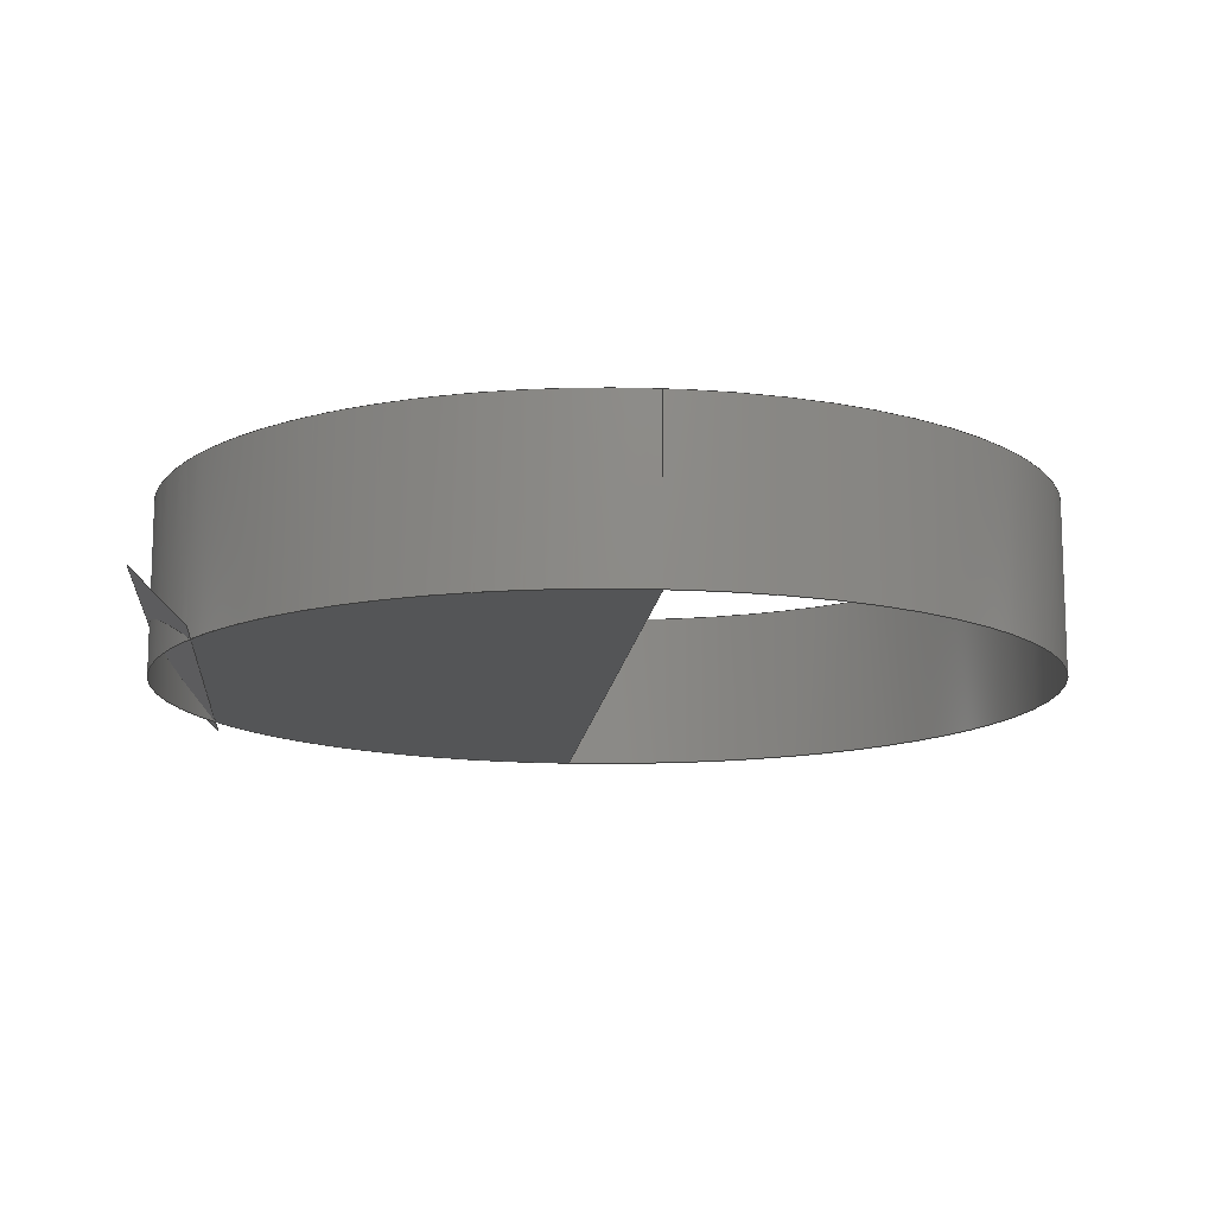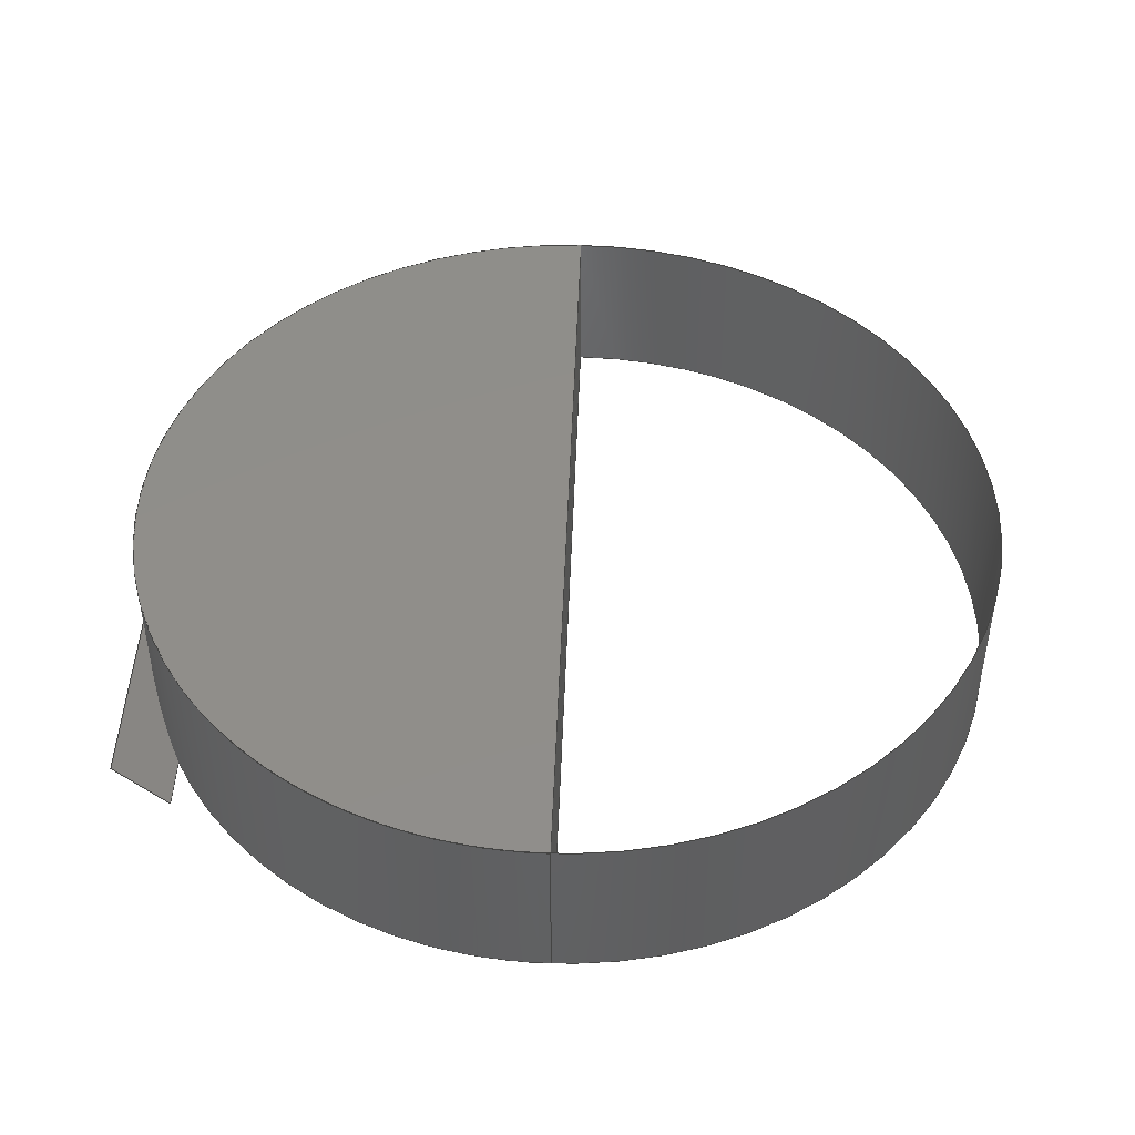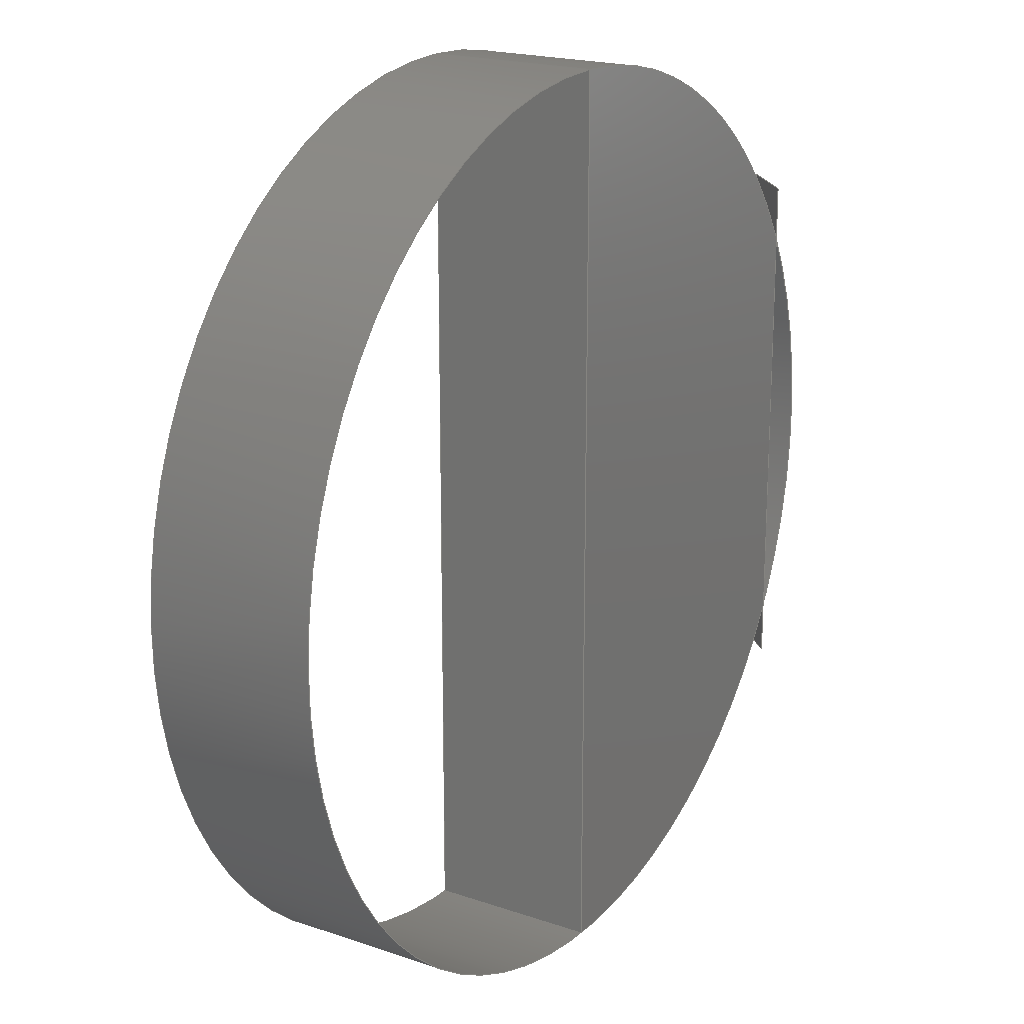
<metadata>
{"format":"step","ext":"step","renderer":"f3d","projection":"perspective","resolution":1024,"background":"white","views":[{"elev":-12.7,"azim":174.2,"up":"+Y"},{"elev":45.4,"azim":-178.0,"up":"+Y"},{"elev":19.4,"azim":-57.3,"up":"+Z"}]}
</metadata>
<code>
ISO-10303-21;
DATA;
#1 = MECHANICAL_DESIGN_GEOMETRIC_PRESENTATION_REPRESENTATION( ' ', ( #11, #12, #13, #14, #15, #16, #17 ), #10 );
#2 = PRODUCT_DEFINITION_CONTEXT( '', #18, 'design' );
#3 = APPLICATION_PROTOCOL_DEFINITION( 'international standard', 'automotive_design', 2001, #18 );
#4 = PRODUCT_CATEGORY_RELATIONSHIP( 'NONE', 'NONE', #19, #20 );
#5 = SHAPE_DEFINITION_REPRESENTATION( #21, #22 );
#6 = PRODUCT_CATEGORY_RELATIONSHIP( 'NONE', 'NONE', #19, #23 );
#7 = SHAPE_DEFINITION_REPRESENTATION( #24, #25 );
#8 = PRODUCT_CATEGORY_RELATIONSHIP( 'NONE', 'NONE', #19, #26 );
#9 = SHAPE_DEFINITION_REPRESENTATION( #27, #28 );
#10 =  ( GEOMETRIC_REPRESENTATION_CONTEXT( 3 )GLOBAL_UNCERTAINTY_ASSIGNED_CONTEXT( ( #29 ) )GLOBAL_UNIT_ASSIGNED_CONTEXT( ( #30, #31, #32 ) )REPRESENTATION_CONTEXT( 'NONE', 'WORKSPACE' ) );
#11 = STYLED_ITEM( '', ( #33 ), #34 );
#12 = STYLED_ITEM( '', ( #35 ), #36 );
#13 = STYLED_ITEM( '', ( #37 ), #38 );
#14 = STYLED_ITEM( '', ( #39 ), #40 );
#15 = STYLED_ITEM( '', ( #41 ), #42 );
#16 = STYLED_ITEM( '', ( #43 ), #44 );
#17 = STYLED_ITEM( '', ( #45 ), #46 );
#18 = APPLICATION_CONTEXT( 'core data for automotive mechanical design processes' );
#19 = PRODUCT_CATEGORY( 'part', 'NONE' );
#20 = PRODUCT_RELATED_PRODUCT_CATEGORY( 'detail', ' ', ( #47 ) );
#21 = PRODUCT_DEFINITION_SHAPE( 'NONE', 'NONE', #48 );
#22 = MANIFOLD_SURFACE_SHAPE_REPRESENTATION( 'Surface 2', ( #49, #50 ), #10 );
#23 = PRODUCT_RELATED_PRODUCT_CATEGORY( 'detail', ' ', ( #51 ) );
#24 = PRODUCT_DEFINITION_SHAPE( 'NONE', 'NONE', #52 );
#25 = MANIFOLD_SURFACE_SHAPE_REPRESENTATION( 'Surface 1', ( #53, #54 ), #10 );
#26 = PRODUCT_RELATED_PRODUCT_CATEGORY( 'detail', ' ', ( #55 ) );
#27 = PRODUCT_DEFINITION_SHAPE( 'NONE', 'NONE', #56 );
#28 = ADVANCED_BREP_SHAPE_REPRESENTATION( 'Part 1', ( #57, #58 ), #10 );
#29 = UNCERTAINTY_MEASURE_WITH_UNIT( LENGTH_MEASURE( 1e-17 ), #30, '', '' );
#30 =  ( CONVERSION_BASED_UNIT( 'METRE', #59 )LENGTH_UNIT(  )NAMED_UNIT( #60 ) );
#31 =  ( NAMED_UNIT( #61 )PLANE_ANGLE_UNIT(  )SI_UNIT( $, .RADIAN. ) );
#32 =  ( NAMED_UNIT( #61 )SI_UNIT( $, .STERADIAN. )SOLID_ANGLE_UNIT(  ) );
#33 = PRESENTATION_STYLE_ASSIGNMENT( ( #62 ) );
#34 = ADVANCED_FACE( '', ( #63 ), #64, .F. );
#35 = PRESENTATION_STYLE_ASSIGNMENT( ( #65 ) );
#36 = FACE_SURFACE( '', ( #66, #67 ), #68, .T. );
#37 = PRESENTATION_STYLE_ASSIGNMENT( ( #69 ) );
#38 = FACE_SURFACE( '', ( #70 ), #71, .T. );
#39 = PRESENTATION_STYLE_ASSIGNMENT( ( #72 ) );
#40 = ADVANCED_FACE( '', ( #73 ), #74, .F. );
#41 = PRESENTATION_STYLE_ASSIGNMENT( ( #75 ) );
#42 = ADVANCED_FACE( '', ( #76 ), #77, .T. );
#43 = PRESENTATION_STYLE_ASSIGNMENT( ( #78 ) );
#44 = ADVANCED_FACE( '', ( #79 ), #80, .F. );
#45 = PRESENTATION_STYLE_ASSIGNMENT( ( #81 ) );
#46 = ADVANCED_FACE( '', ( #82 ), #83, .T. );
#47 = PRODUCT( 'Surface 2', 'Surface 2', 'PART-Surface 2-DESC', ( #84 ) );
#48 = PRODUCT_DEFINITION( 'NONE', 'NONE', #85, #2 );
#49 = SHELL_BASED_SURFACE_MODEL( 'Surface 2', ( #86 ) );
#50 = AXIS2_PLACEMENT_3D( '', #87, #88, #89 );
#51 = PRODUCT( 'Surface 1', 'Surface 1', 'PART-Surface 1-DESC', ( #84 ) );
#52 = PRODUCT_DEFINITION( 'NONE', 'NONE', #90, #2 );
#53 = SHELL_BASED_SURFACE_MODEL( 'Surface 1', ( #91 ) );
#54 = AXIS2_PLACEMENT_3D( '', #92, #93, #94 );
#55 = PRODUCT( 'Part 1', 'Part 1', 'PART-Part 1-DESC', ( #84 ) );
#56 = PRODUCT_DEFINITION( 'NONE', 'NONE', #95, #2 );
#57 = MANIFOLD_SOLID_BREP( 'Part 1', #96 );
#58 = AXIS2_PLACEMENT_3D( '', #97, #98, #99 );
#59 = LENGTH_MEASURE_WITH_UNIT( LENGTH_MEASURE( 1 ), #100 );
#60 = DIMENSIONAL_EXPONENTS( 1, 0, 0, 0, 0, 0, 0 );
#61 = DIMENSIONAL_EXPONENTS( 0, 0, 0, 0, 0, 0, 0 );
#62 = SURFACE_STYLE_USAGE( .BOTH., #101 );
#63 = FACE_OUTER_BOUND( '', #102, .T. );
#64 = PLANE( '', #103 );
#65 = SURFACE_STYLE_USAGE( .BOTH., #104 );
#66 = FACE_BOUND( '', #105, .T. );
#67 = FACE_BOUND( '', #106, .T. );
#68 = CYLINDRICAL_SURFACE( '', #107, 0.042 );
#69 = SURFACE_STYLE_USAGE( .BOTH., #108 );
#70 = FACE_BOUND( '', #109, .T. );
#71 = PLANE( '', #110 );
#72 = SURFACE_STYLE_USAGE( .BOTH., #111 );
#73 = FACE_OUTER_BOUND( '', #112, .T. );
#74 = PLANE( '', #113 );
#75 = SURFACE_STYLE_USAGE( .BOTH., #114 );
#76 = FACE_OUTER_BOUND( '', #115, .T. );
#77 = CYLINDRICAL_SURFACE( '', #116, 0.042 );
#78 = SURFACE_STYLE_USAGE( .BOTH., #117 );
#79 = FACE_OUTER_BOUND( '', #118, .T. );
#80 = PLANE( '', #119 );
#81 = SURFACE_STYLE_USAGE( .BOTH., #120 );
#82 = FACE_OUTER_BOUND( '', #121, .T. );
#83 = PLANE( '', #122 );
#84 = PRODUCT_CONTEXT( '', #18, 'mechanical' );
#85 = PRODUCT_DEFINITION_FORMATION_WITH_SPECIFIED_SOURCE( ' ', 'NONE', #47, .NOT_KNOWN. );
#86 = CLOSED_SHELL( '', ( #36 ) );
#87 = CARTESIAN_POINT( '', ( 0, 0, 0 ) );
#88 = DIRECTION( '', ( 0, 0, 1 ) );
#89 = DIRECTION( '', ( 1, 0, 0 ) );
#90 = PRODUCT_DEFINITION_FORMATION_WITH_SPECIFIED_SOURCE( ' ', 'NONE', #51, .NOT_KNOWN. );
#91 = CLOSED_SHELL( '', ( #38 ) );
#92 = CARTESIAN_POINT( '', ( 0, 0, 0 ) );
#93 = DIRECTION( '', ( 0, 0, 1 ) );
#94 = DIRECTION( '', ( 1, 0, 0 ) );
#95 = PRODUCT_DEFINITION_FORMATION_WITH_SPECIFIED_SOURCE( ' ', 'NONE', #55, .NOT_KNOWN. );
#96 = CLOSED_SHELL( '', ( #46, #44, #34, #40, #42 ) );
#97 = CARTESIAN_POINT( '', ( 0, 0, 0 ) );
#98 = DIRECTION( '', ( 0, 0, 1 ) );
#99 = DIRECTION( '', ( 1, 0, 0 ) );
#100 =  ( LENGTH_UNIT(  )NAMED_UNIT( #60 )SI_UNIT( $, .METRE. ) );
#101 = SURFACE_SIDE_STYLE( '', ( #123 ) );
#102 = EDGE_LOOP( '', ( #124, #125 ) );
#103 = AXIS2_PLACEMENT_3D( '', #126, #127, #128 );
#104 = SURFACE_SIDE_STYLE( '', ( #129 ) );
#105 = EDGE_LOOP( '', ( #130 ) );
#106 = EDGE_LOOP( '', ( #131 ) );
#107 = AXIS2_PLACEMENT_3D( '', #132, #133, #134 );
#108 = SURFACE_SIDE_STYLE( '', ( #135 ) );
#109 = EDGE_LOOP( '', ( #136, #137, #138, #139 ) );
#110 = AXIS2_PLACEMENT_3D( '', #140, #141, #142 );
#111 = SURFACE_SIDE_STYLE( '', ( #143 ) );
#112 = EDGE_LOOP( '', ( #144, #145, #146, #147 ) );
#113 = AXIS2_PLACEMENT_3D( '', #148, #149, #150 );
#114 = SURFACE_SIDE_STYLE( '', ( #151 ) );
#115 = EDGE_LOOP( '', ( #152, #153, #154, #155, #156, #157 ) );
#116 = AXIS2_PLACEMENT_3D( '', #158, #159, #160 );
#117 = SURFACE_SIDE_STYLE( '', ( #161 ) );
#118 = EDGE_LOOP( '', ( #162, #163, #164, #165 ) );
#119 = AXIS2_PLACEMENT_3D( '', #166, #167, #168 );
#120 = SURFACE_SIDE_STYLE( '', ( #169 ) );
#121 = EDGE_LOOP( '', ( #170, #171 ) );
#122 = AXIS2_PLACEMENT_3D( '', #172, #173, #174 );
#123 = SURFACE_STYLE_FILL_AREA( #175 );
#124 = ORIENTED_EDGE( '', *, *, #176, .F. );
#125 = ORIENTED_EDGE( '', *, *, #177, .F. );
#126 = CARTESIAN_POINT( '', ( 0.03995, -0.005054, -0.025 ) );
#127 = DIRECTION( '', ( -0.7071, 0.7071, 0 ) );
#128 = DIRECTION( '', ( -0.7071, -0.7071, 0 ) );
#129 = SURFACE_STYLE_FILL_AREA( #178 );
#130 = ORIENTED_EDGE( '', *, *, #179, .T. );
#131 = ORIENTED_EDGE( '', *, *, #180, .T. );
#132 = CARTESIAN_POINT( '', ( 0, -0.0006087, 0 ) );
#133 = DIRECTION( '', ( -0, -1, -0 ) );
#134 = DIRECTION( '', ( 0, 0, 1 ) );
#135 = SURFACE_STYLE_FILL_AREA( #181 );
#136 = ORIENTED_EDGE( '', *, *, #182, .T. );
#137 = ORIENTED_EDGE( '', *, *, #183, .T. );
#138 = ORIENTED_EDGE( '', *, *, #184, .T. );
#139 = ORIENTED_EDGE( '', *, *, #185, .T. );
#140 = CARTESIAN_POINT( '', ( 0.03995, -0.005054, -0.025 ) );
#141 = DIRECTION( '', ( -0.7071, 0.7071, 0 ) );
#142 = DIRECTION( '', ( -0.7071, -0.7071, 0 ) );
#143 = SURFACE_STYLE_FILL_AREA( #186 );
#144 = ORIENTED_EDGE( '', *, *, #187, .T. );
#145 = ORIENTED_EDGE( '', *, *, #176, .T. );
#146 = ORIENTED_EDGE( '', *, *, #188, .T. );
#147 = ORIENTED_EDGE( '', *, *, #189, .F. );
#148 = CARTESIAN_POINT( '', ( 0, -0.008, 0 ) );
#149 = DIRECTION( '', ( 0, 1, 0 ) );
#150 = DIRECTION( '', ( 0, 0, 1 ) );
#151 = SURFACE_STYLE_FILL_AREA( #190 );
#152 = ORIENTED_EDGE( '', *, *, #188, .F. );
#153 = ORIENTED_EDGE( '', *, *, #177, .T. );
#154 = ORIENTED_EDGE( '', *, *, #187, .F. );
#155 = ORIENTED_EDGE( '', *, *, #191, .F. );
#156 = ORIENTED_EDGE( '', *, *, #192, .T. );
#157 = ORIENTED_EDGE( '', *, *, #193, .T. );
#158 = CARTESIAN_POINT( '', ( 0, -0.0006087, 0 ) );
#159 = DIRECTION( '', ( -0, 1, -0 ) );
#160 = DIRECTION( '', ( 0, 0, -1 ) );
#161 = SURFACE_STYLE_FILL_AREA( #194 );
#162 = ORIENTED_EDGE( '', *, *, #189, .T. );
#163 = ORIENTED_EDGE( '', *, *, #193, .F. );
#164 = ORIENTED_EDGE( '', *, *, #195, .F. );
#165 = ORIENTED_EDGE( '', *, *, #191, .T. );
#166 = CARTESIAN_POINT( '', ( 0, -0.0006087, 0 ) );
#167 = DIRECTION( '', ( 1, 0, 3.062e-16 ) );
#168 = DIRECTION( '', ( 3.062e-16, 0, -1 ) );
#169 = SURFACE_STYLE_FILL_AREA( #196 );
#170 = ORIENTED_EDGE( '', *, *, #195, .T. );
#171 = ORIENTED_EDGE( '', *, *, #192, .F. );
#172 = CARTESIAN_POINT( '', ( 3.186e-18, 0.008, -0.01041 ) );
#173 = DIRECTION( '', ( 0, 1, 0 ) );
#174 = DIRECTION( '', ( 0, 0, 1 ) );
#175 = FILL_AREA_STYLE( '', ( #197 ) );
#176 = EDGE_CURVE( '', #198, #199, #200, .T. );
#177 = EDGE_CURVE( '', #199, #198, #201, .T. );
#178 = FILL_AREA_STYLE( '', ( #202 ) );
#179 = EDGE_CURVE( '', #203, #203, #204, .T. );
#180 = EDGE_CURVE( '', #205, #205, #206, .F. );
#181 = FILL_AREA_STYLE( '', ( #207 ) );
#182 = EDGE_CURVE( '', #208, #209, #210, .F. );
#183 = EDGE_CURVE( '', #209, #211, #212, .F. );
#184 = EDGE_CURVE( '', #211, #213, #214, .T. );
#185 = EDGE_CURVE( '', #213, #208, #215, .T. );
#186 = FILL_AREA_STYLE( '', ( #216 ) );
#187 = EDGE_CURVE( '', #217, #198, #218, .T. );
#188 = EDGE_CURVE( '', #199, #219, #220, .T. );
#189 = EDGE_CURVE( '', #217, #219, #221, .T. );
#190 = FILL_AREA_STYLE( '', ( #222 ) );
#191 = EDGE_CURVE( '', #223, #217, #224, .T. );
#192 = EDGE_CURVE( '', #223, #225, #226, .T. );
#193 = EDGE_CURVE( '', #225, #219, #227, .T. );
#194 = FILL_AREA_STYLE( '', ( #228 ) );
#195 = EDGE_CURVE( '', #223, #225, #229, .T. );
#196 = FILL_AREA_STYLE( '', ( #230 ) );
#197 = FILL_AREA_STYLE_COLOUR( '', #231 );
#198 = VERTEX_POINT( '', #232 );
#199 = VERTEX_POINT( '', #233 );
#200 = LINE( '', #234, #235 );
#201 = ELLIPSE( '', #236, 0.0594, 0.042 );
#202 = FILL_AREA_STYLE_COLOUR( '', #237 );
#203 = VERTEX_POINT( '', #238 );
#204 = CIRCLE( '', #239, 0.042 );
#205 = VERTEX_POINT( '', #240 );
#206 = CIRCLE( '', #241, 0.042 );
#207 = FILL_AREA_STYLE_COLOUR( '', #242 );
#208 = VERTEX_POINT( '', #243 );
#209 = VERTEX_POINT( '', #244 );
#210 = LINE( '', #245, #246 );
#211 = VERTEX_POINT( '', #247 );
#212 = LINE( '', #248, #249 );
#213 = VERTEX_POINT( '', #250 );
#214 = LINE( '', #251, #252 );
#215 = LINE( '', #253, #254 );
#216 = FILL_AREA_STYLE_COLOUR( '', #255 );
#217 = VERTEX_POINT( '', #256 );
#218 = CIRCLE( '', #257, 0.042 );
#219 = VERTEX_POINT( '', #258 );
#220 = CIRCLE( '', #259, 0.042 );
#221 = LINE( '', #260, #261 );
#222 = FILL_AREA_STYLE_COLOUR( '', #262 );
#223 = VERTEX_POINT( '', #263 );
#224 = LINE( '', #264, #265 );
#225 = VERTEX_POINT( '', #266 );
#226 = CIRCLE( '', #267, 0.042 );
#227 = LINE( '', #268, #269 );
#228 = FILL_AREA_STYLE_COLOUR( '', #270 );
#229 = LINE( '', #271, #272 );
#230 = FILL_AREA_STYLE_COLOUR( '', #273 );
#231 = COLOUR_RGB( '', 0.6039, 0.6471, 0.6863 );
#232 = CARTESIAN_POINT( '', ( 0.037, -0.008, -0.01987 ) );
#233 = CARTESIAN_POINT( '', ( 0.037, -0.008, 0.01987 ) );
#234 = CARTESIAN_POINT( '', ( 0.037, -0.008, -0.025 ) );
#235 = VECTOR( '', #274, 1 );
#236 = AXIS2_PLACEMENT_3D( '', #275, #276, #277 );
#237 = COLOUR_RGB( '', 0.1059, 0.3725, 0.6667 );
#238 = CARTESIAN_POINT( '', ( 0, -0.008, 0.042 ) );
#239 = AXIS2_PLACEMENT_3D( '', #278, #279, #280 );
#240 = CARTESIAN_POINT( '', ( 0, 0.008, 0.042 ) );
#241 = AXIS2_PLACEMENT_3D( '', #281, #282, #283 );
#242 = COLOUR_RGB( '', 0.5647, 0.8118, 0.9451 );
#243 = CARTESIAN_POINT( '', ( 0.037, -0.008, 0.025 ) );
#244 = CARTESIAN_POINT( '', ( 0.042, -0.003, 0.025 ) );
#245 = CARTESIAN_POINT( '', ( 0.03995, -0.005054, 0.025 ) );
#246 = VECTOR( '', #284, 1 );
#247 = CARTESIAN_POINT( '', ( 0.042, -0.003, -0.025 ) );
#248 = CARTESIAN_POINT( '', ( 0.042, -0.003, -0.025 ) );
#249 = VECTOR( '', #285, 1 );
#250 = CARTESIAN_POINT( '', ( 0.037, -0.008, -0.025 ) );
#251 = CARTESIAN_POINT( '', ( 0.03995, -0.005054, -0.025 ) );
#252 = VECTOR( '', #286, 1 );
#253 = CARTESIAN_POINT( '', ( 0.037, -0.008, -0.025 ) );
#254 = VECTOR( '', #287, 1 );
#255 = COLOUR_RGB( '', 0.6039, 0.6471, 0.6863 );
#256 = CARTESIAN_POINT( '', ( 1.286e-17, -0.008, -0.042 ) );
#257 = AXIS2_PLACEMENT_3D( '', #288, #289, #290 );
#258 = CARTESIAN_POINT( '', ( -7.715e-18, -0.008, 0.042 ) );
#259 = AXIS2_PLACEMENT_3D( '', #291, #292, #293 );
#260 = CARTESIAN_POINT( '', ( 0, -0.008, 0 ) );
#261 = VECTOR( '', #294, 1 );
#262 = COLOUR_RGB( '', 0.6039, 0.6471, 0.6863 );
#263 = CARTESIAN_POINT( '', ( 1.286e-17, 0.008, -0.042 ) );
#264 = CARTESIAN_POINT( '', ( 1.286e-17, 0, -0.042 ) );
#265 = VECTOR( '', #295, 1 );
#266 = CARTESIAN_POINT( '', ( -7.715e-18, 0.008, 0.042 ) );
#267 = AXIS2_PLACEMENT_3D( '', #296, #297, #298 );
#268 = CARTESIAN_POINT( '', ( -7.715e-18, 0, 0.042 ) );
#269 = VECTOR( '', #299, 1 );
#270 = COLOUR_RGB( '', 0.6039, 0.6471, 0.6863 );
#271 = CARTESIAN_POINT( '', ( 3.186e-18, 0.008, -0.01041 ) );
#272 = VECTOR( '', #300, 1 );
#273 = COLOUR_RGB( '', 0.6039, 0.6471, 0.6863 );
#274 = DIRECTION( '', ( 0, 0, 1 ) );
#275 = CARTESIAN_POINT( '', ( 0, -0.045, 0 ) );
#276 = DIRECTION( '', ( -0.7071, 0.7071, 0 ) );
#277 = DIRECTION( '', ( -0.7071, -0.7071, 0 ) );
#278 = CARTESIAN_POINT( '', ( 0, -0.008, 0 ) );
#279 = DIRECTION( '', ( 0, 1, 0 ) );
#280 = DIRECTION( '', ( 0, 0, 1 ) );
#281 = CARTESIAN_POINT( '', ( 0, 0.008, 0 ) );
#282 = DIRECTION( '', ( 0, 1, 0 ) );
#283 = DIRECTION( '', ( 0, 0, 1 ) );
#284 = DIRECTION( '', ( -0.7071, -0.7071, 0 ) );
#285 = DIRECTION( '', ( 0, 0, 1 ) );
#286 = DIRECTION( '', ( -0.7071, -0.7071, 0 ) );
#287 = DIRECTION( '', ( 0, 0, 1 ) );
#288 = CARTESIAN_POINT( '', ( 0, -0.008, 0 ) );
#289 = DIRECTION( '', ( 0, -1, 0 ) );
#290 = DIRECTION( '', ( 0, 0, -1 ) );
#291 = CARTESIAN_POINT( '', ( 0, -0.008, 0 ) );
#292 = DIRECTION( '', ( 0, -1, 0 ) );
#293 = DIRECTION( '', ( 0, 0, -1 ) );
#294 = DIRECTION( '', ( -3.062e-16, 0, 1 ) );
#295 = DIRECTION( '', ( 5.624e-32, -1, -1.837e-16 ) );
#296 = CARTESIAN_POINT( '', ( 0, 0.008, 0 ) );
#297 = DIRECTION( '', ( 0, -1, 0 ) );
#298 = DIRECTION( '', ( 0, 0, -1 ) );
#299 = DIRECTION( '', ( -3.374e-32, -1, 1.837e-16 ) );
#300 = DIRECTION( '', ( -3.062e-16, 0, 1 ) );
ENDSEC;
END-ISO-10303-21;

</code>
